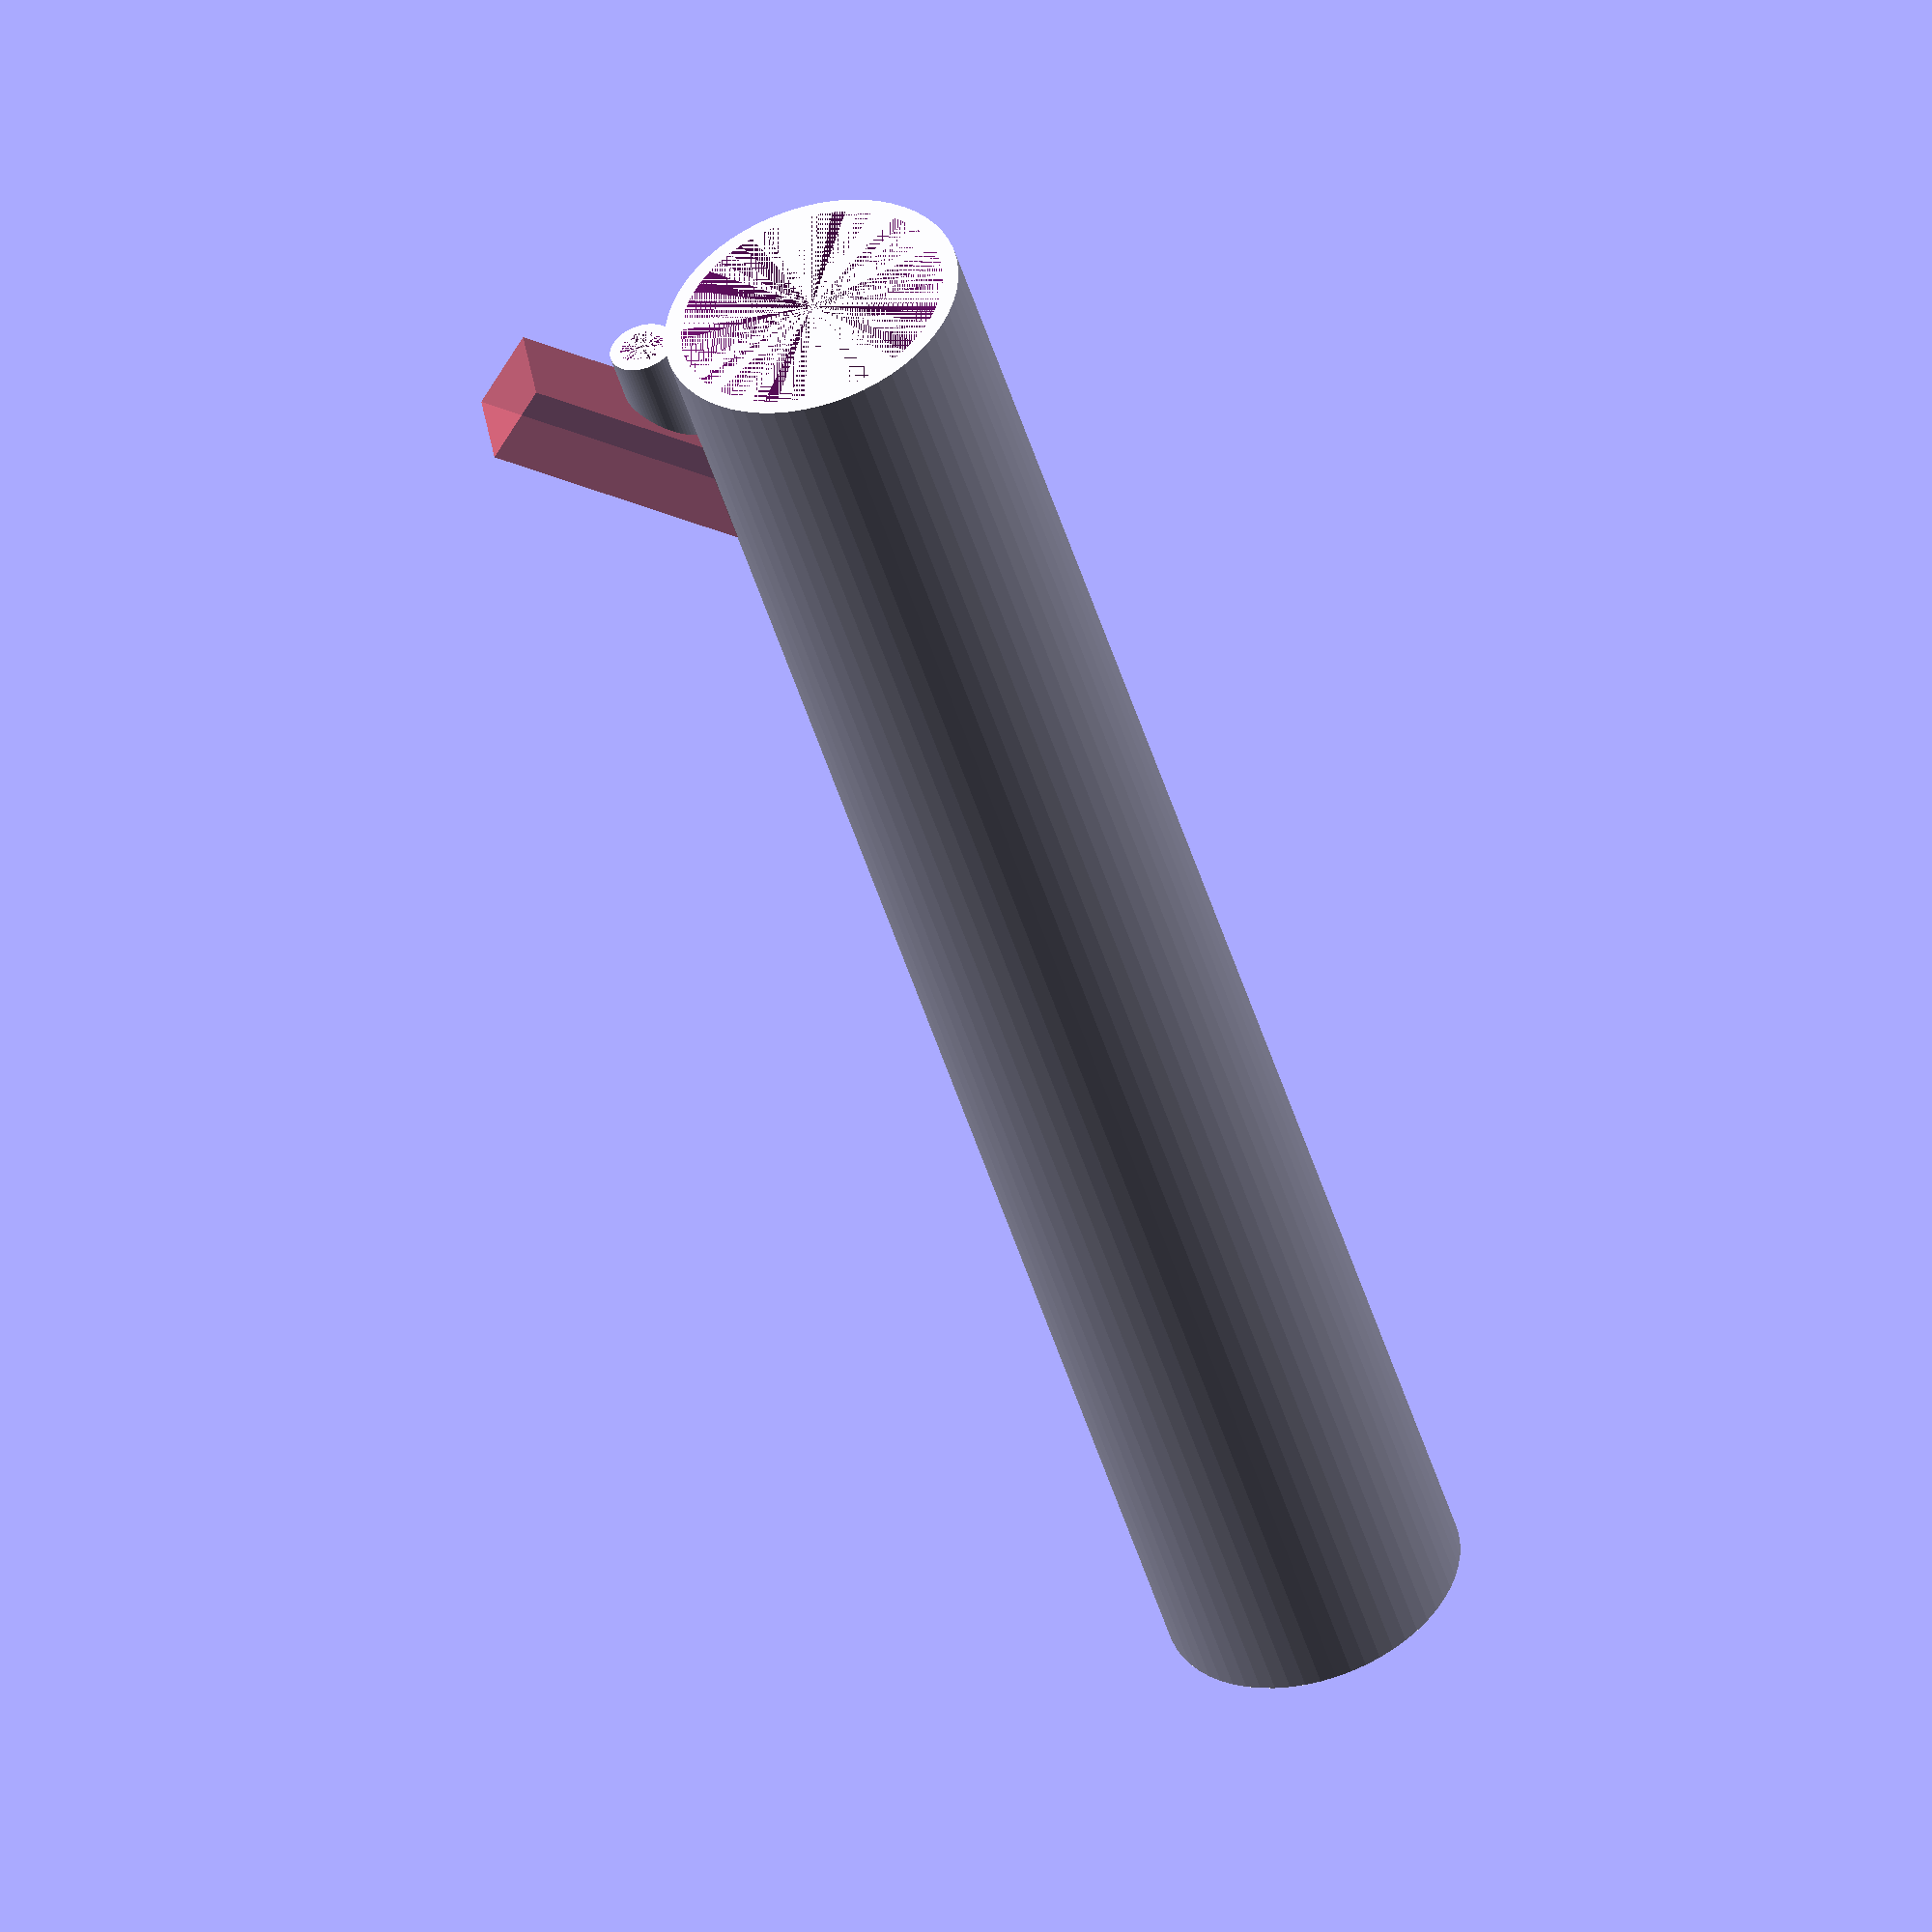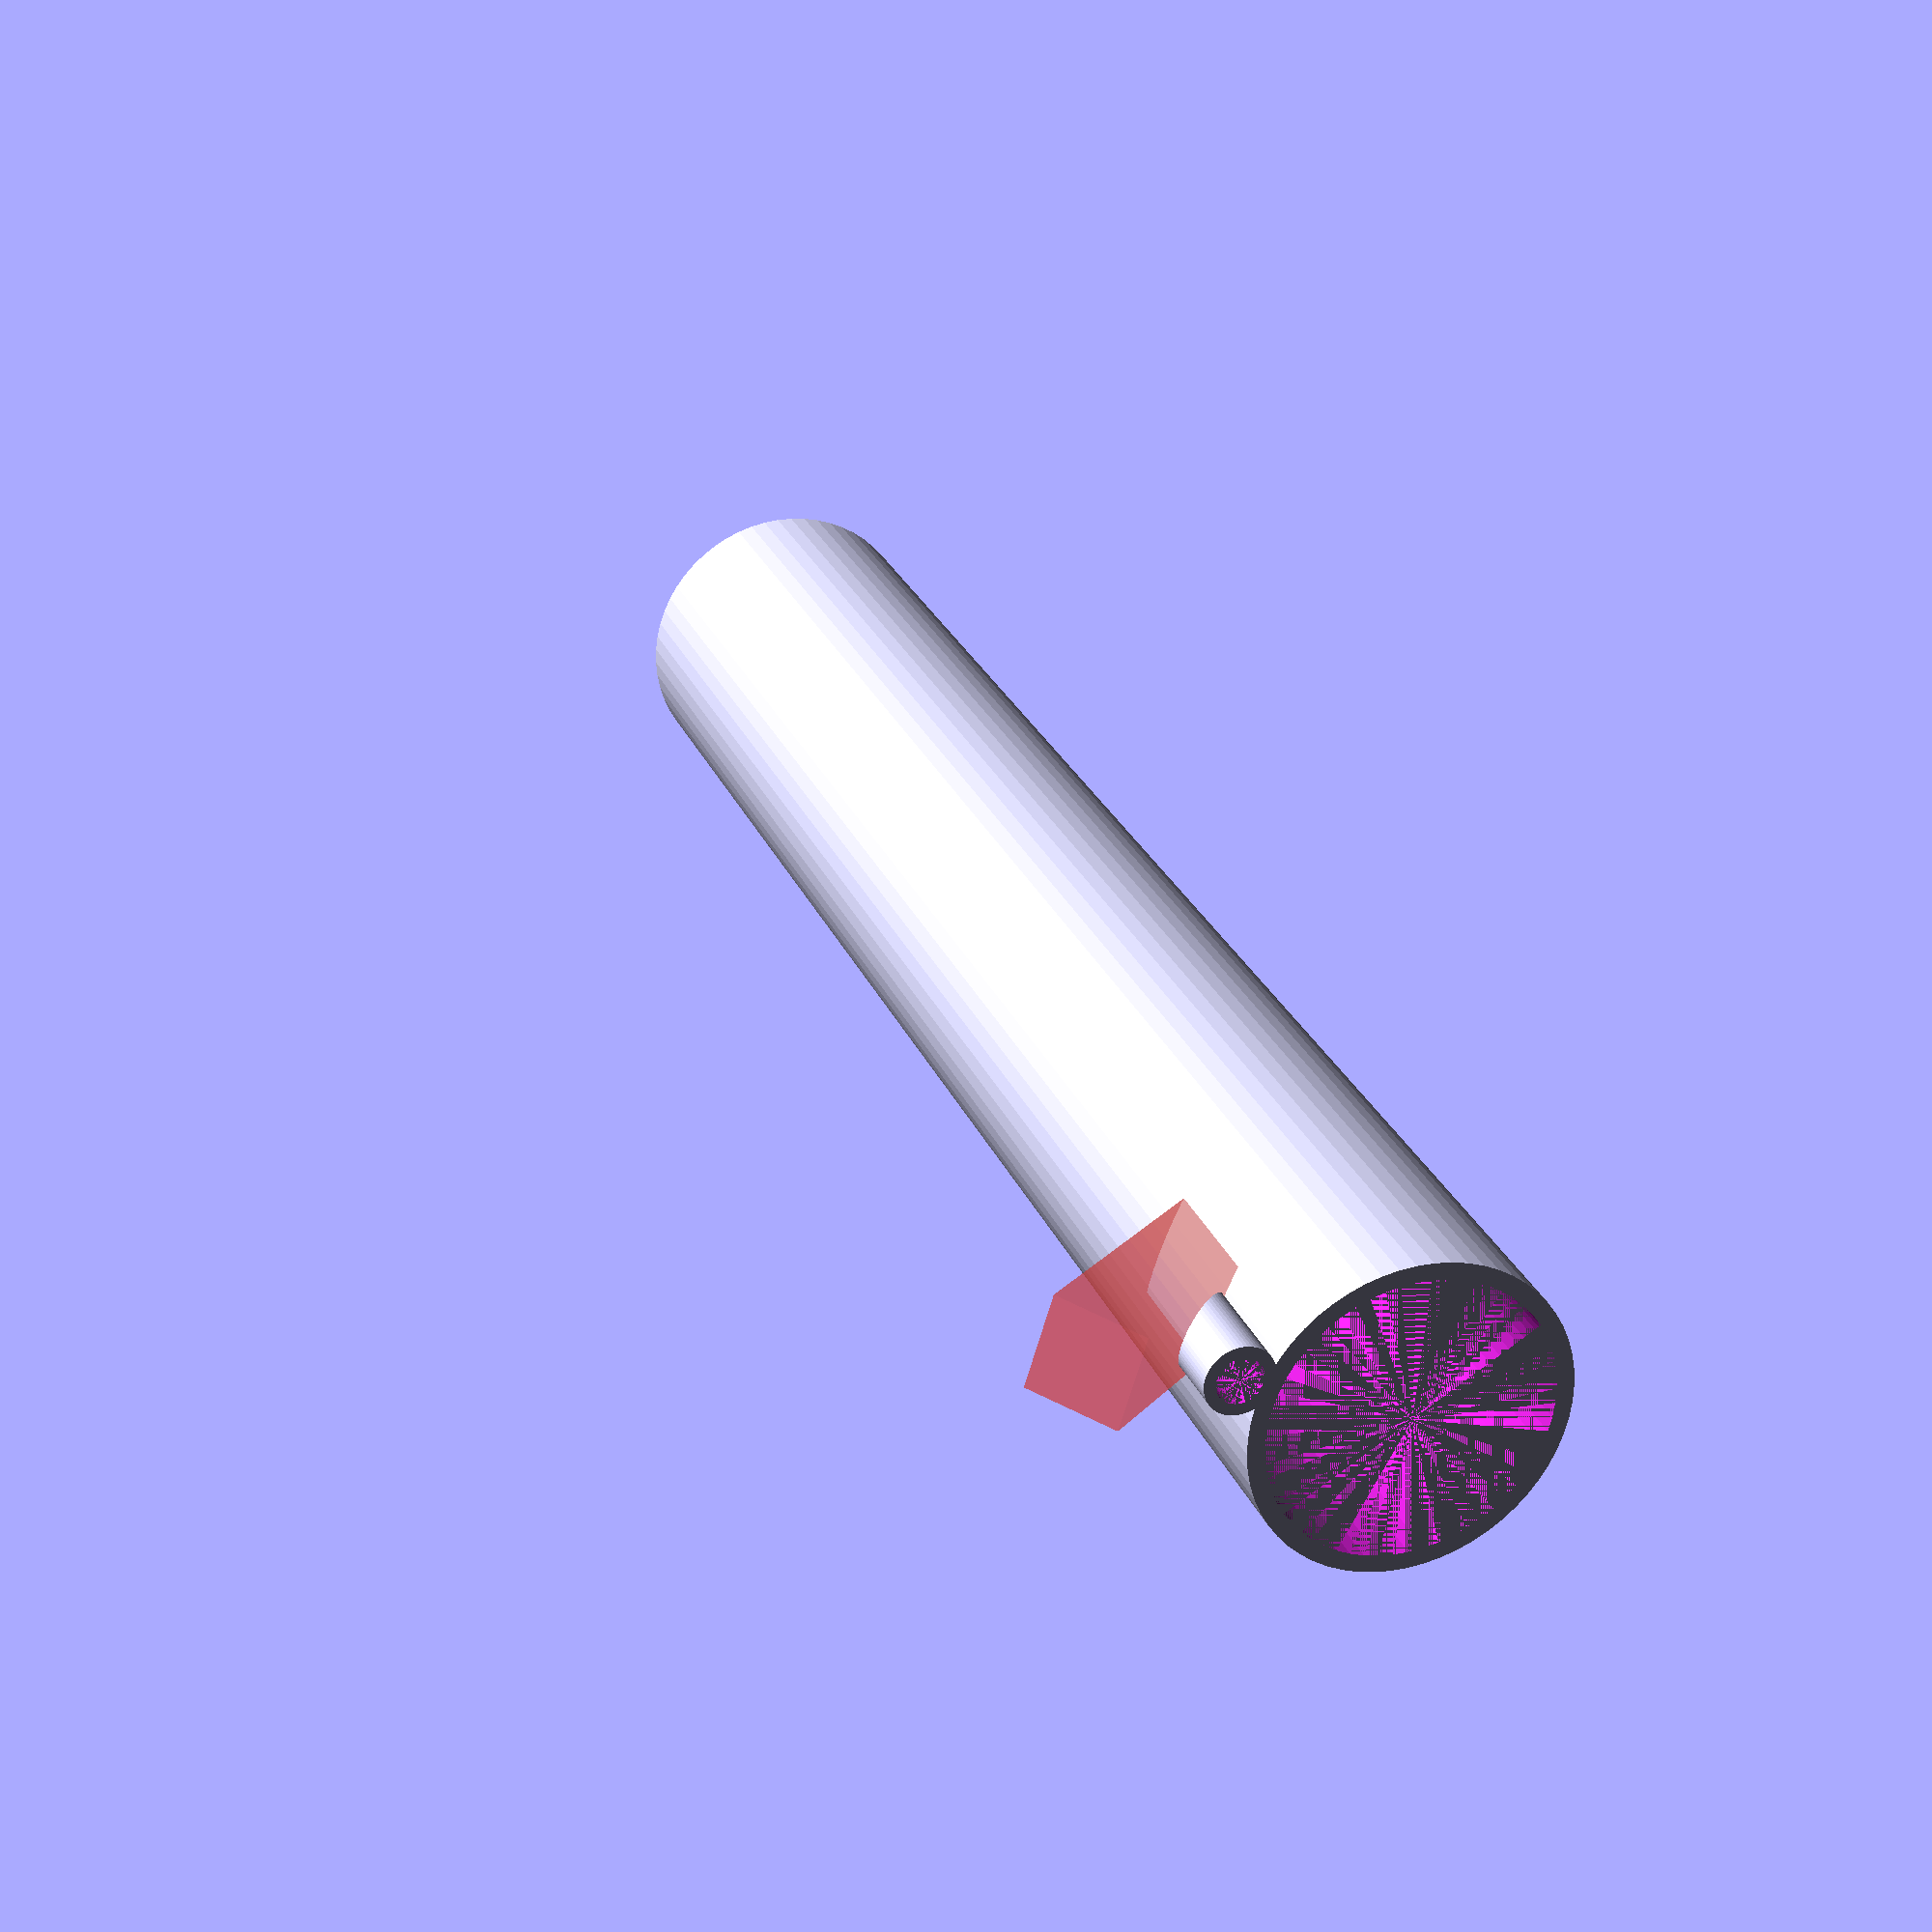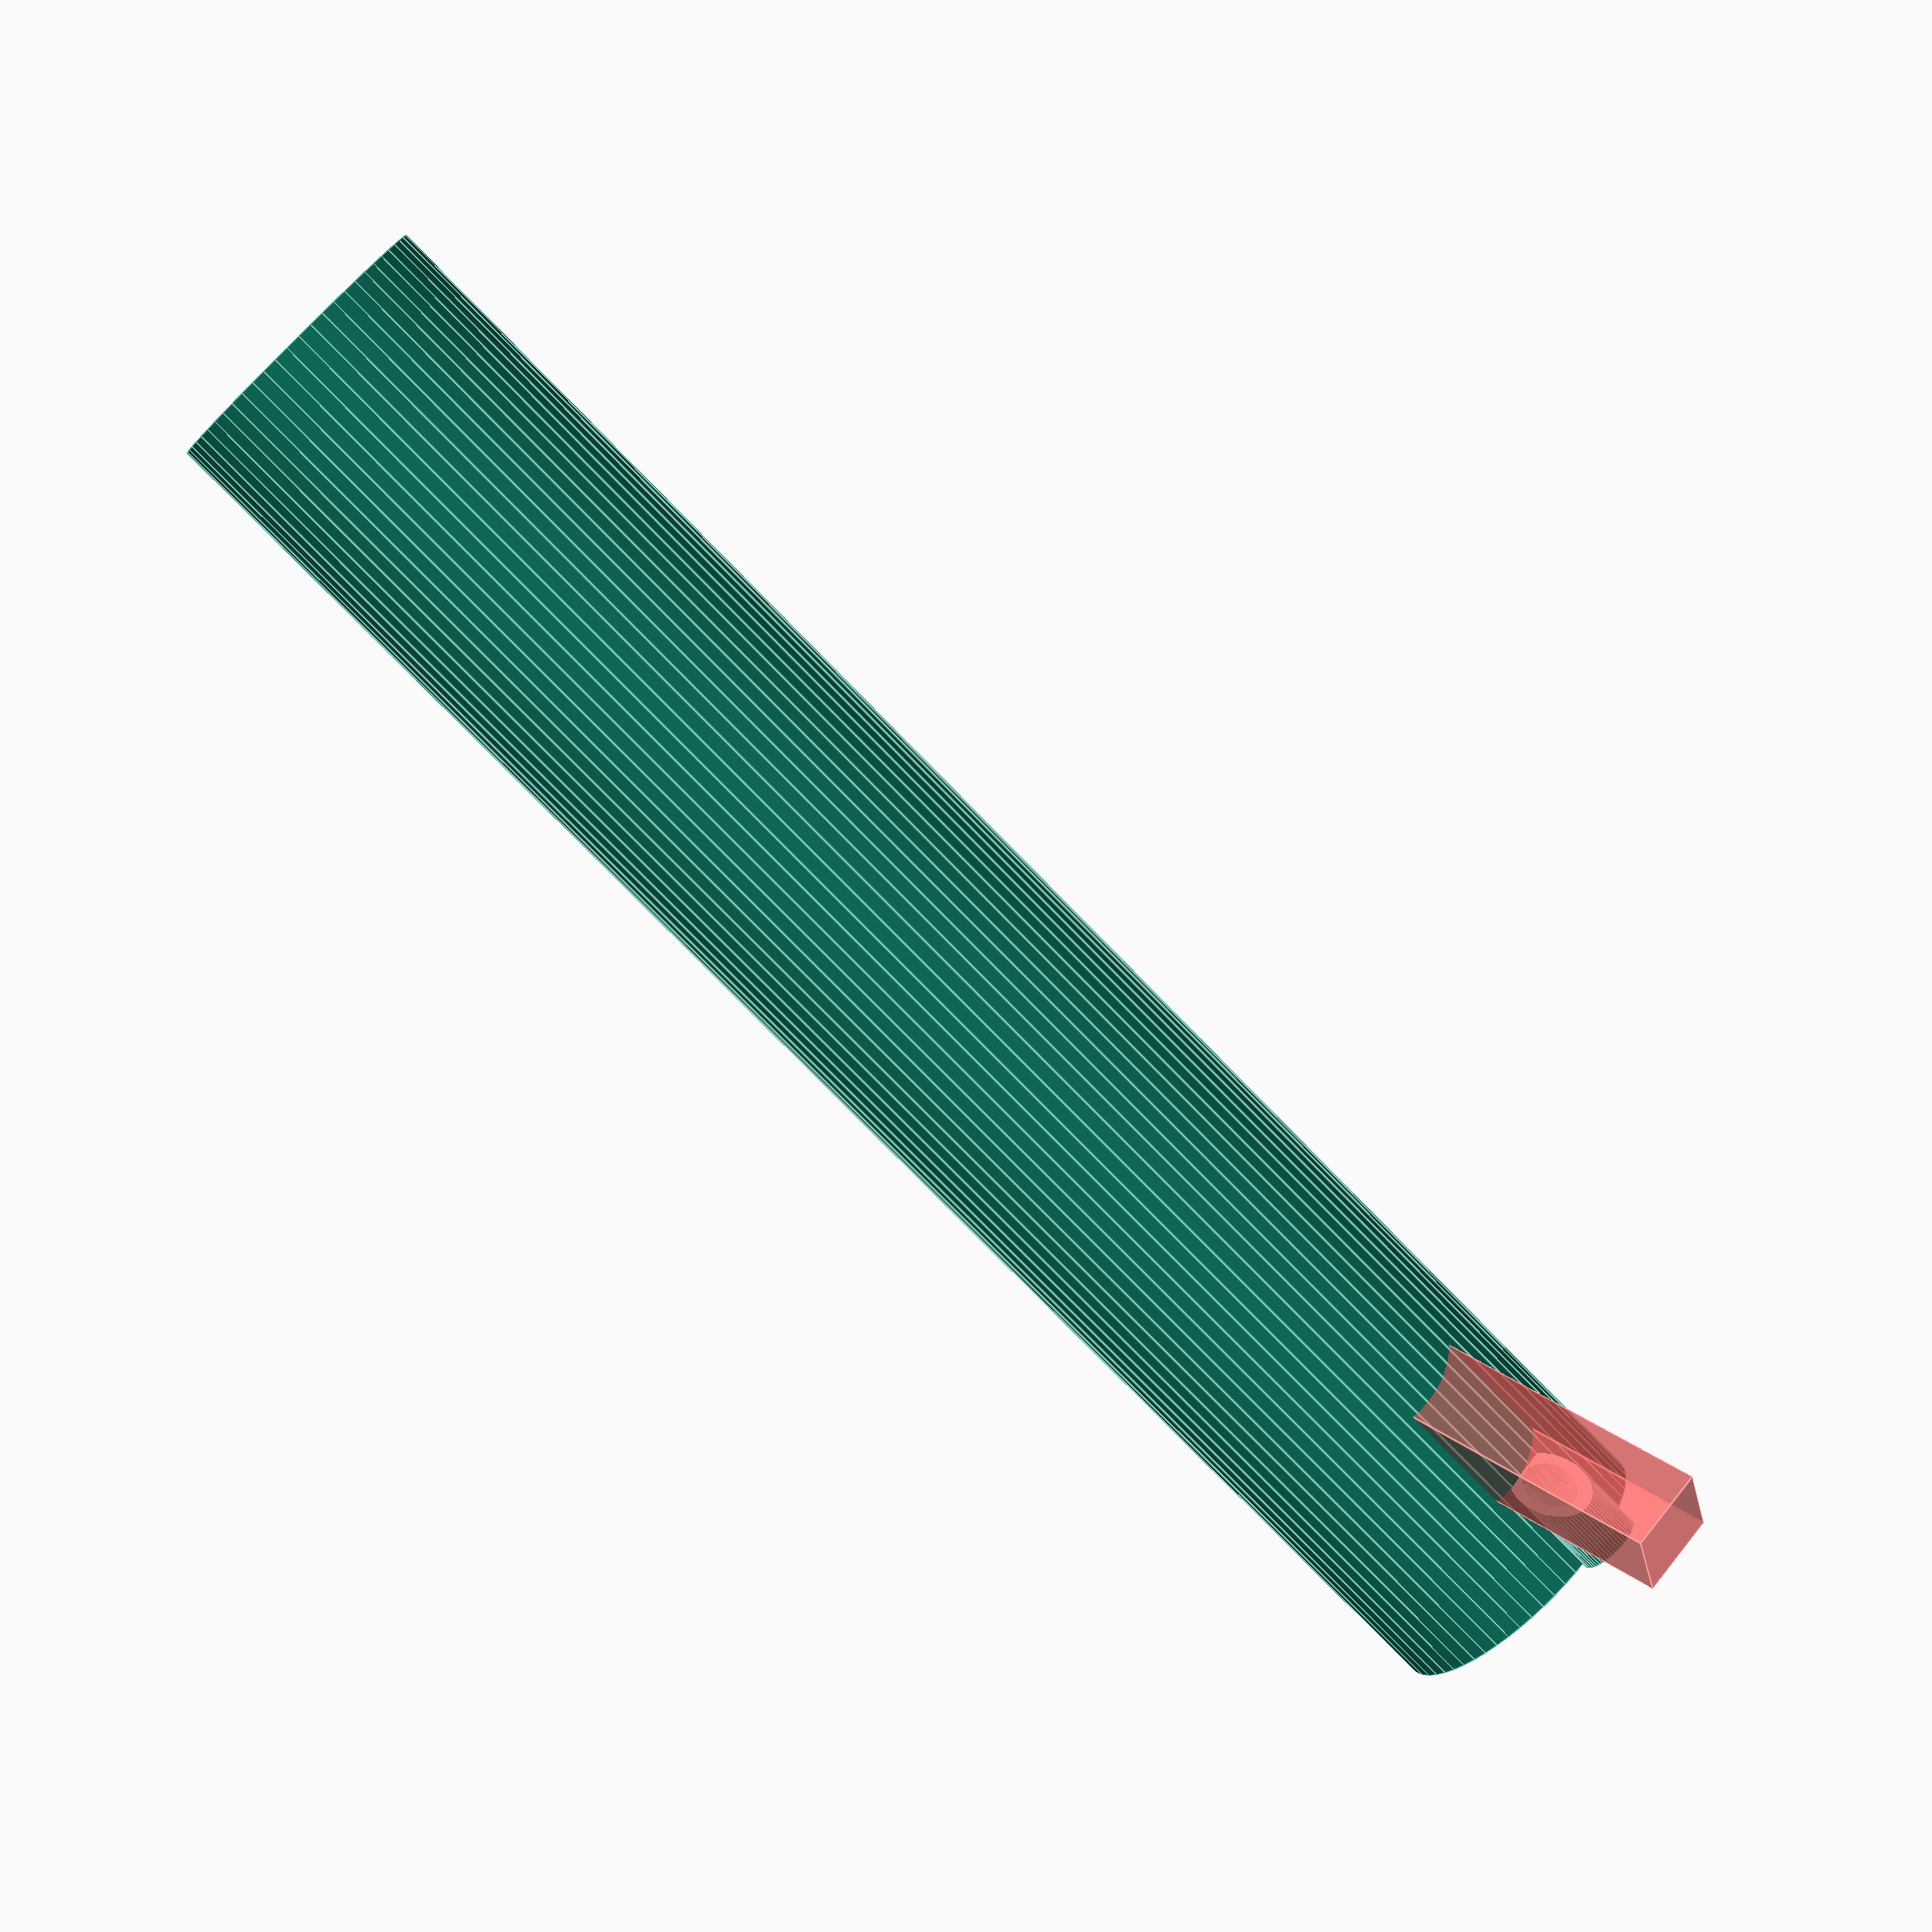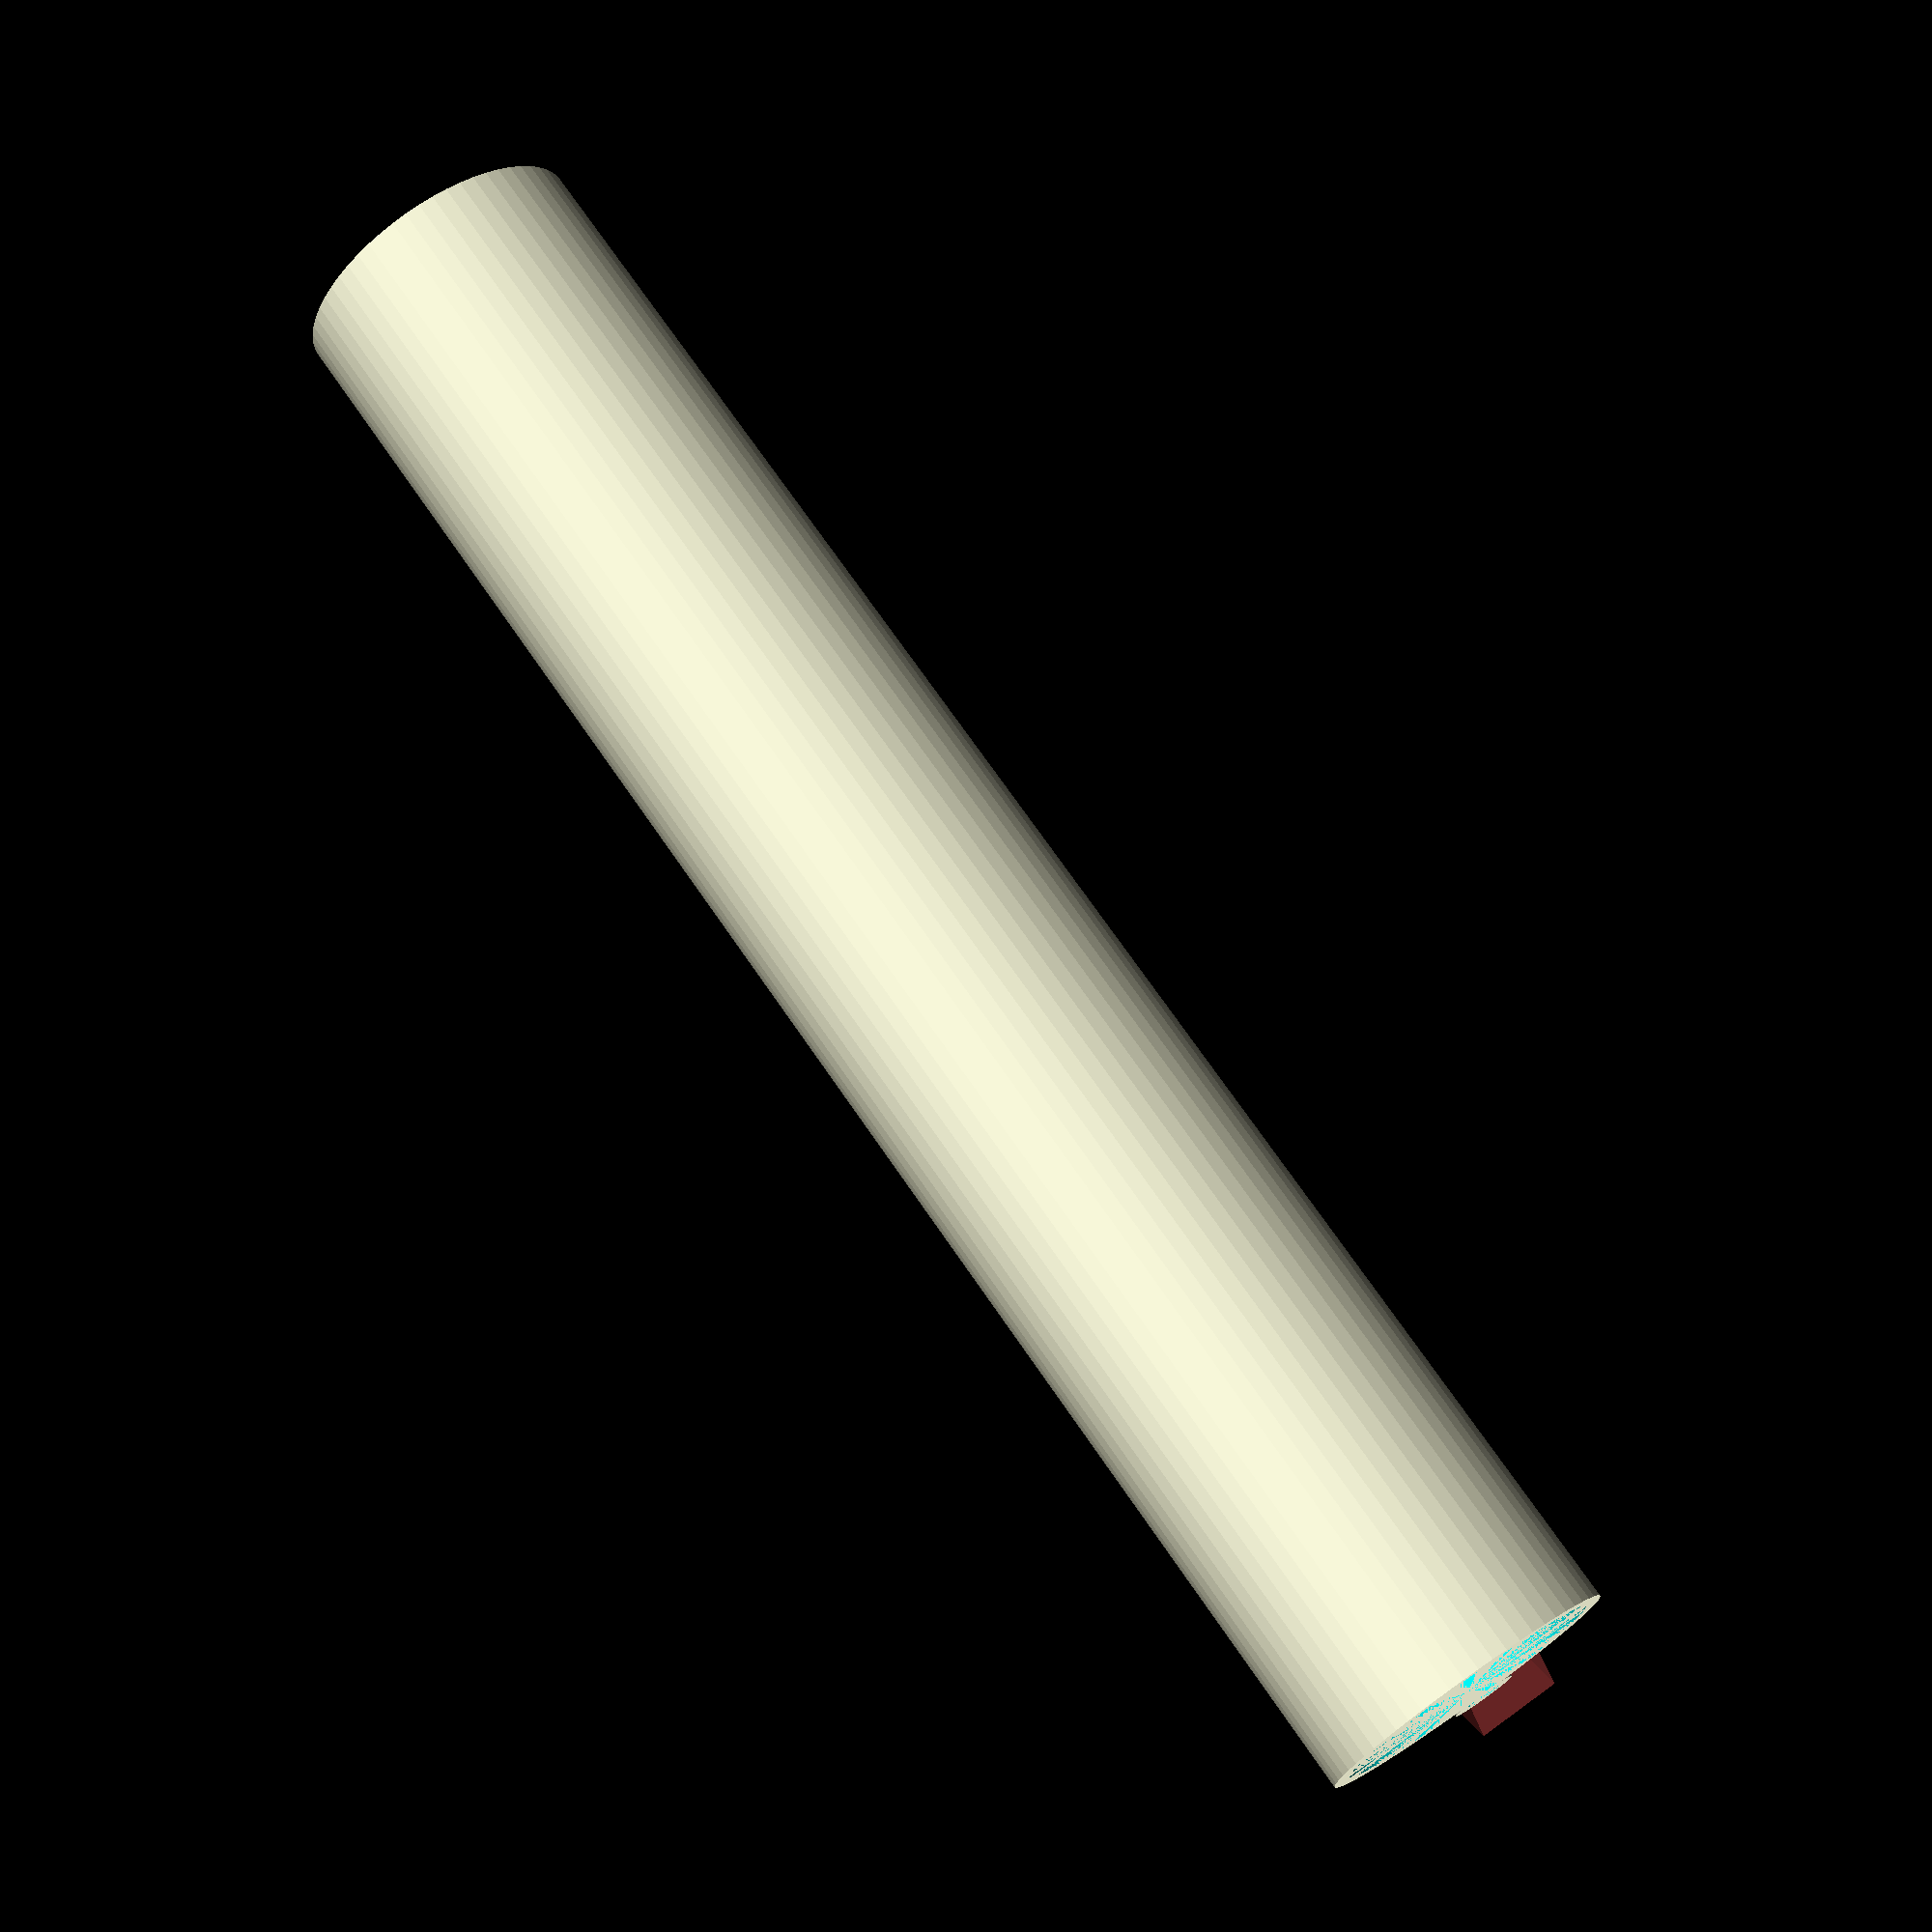
<openscad>
$fn = 60;

vyska = 160;
prumer = 24.6;
stena = 1.5;

module voditko() {
    difference() {
        translate([2, 2, 0]) cylinder(r=3, h=10);
        translate([2, 2, 0]) cylinder(r=2, h=10);
        #rotate([0, 45, 0]) translate([-20, -2, 7]) cube([30, 8, 8]);
    }
}

difference() {
    cylinder(r=prumer/2+stena, h=vyska);
    cylinder(r=prumer/2, h=vyska);
}

translate([prumer/2+stena, 0, 0]) voditko();
</openscad>
<views>
elev=48.4 azim=8.9 roll=196.4 proj=o view=wireframe
elev=152.8 azim=163.0 roll=19.6 proj=p view=solid
elev=77.4 azim=60.3 roll=44.2 proj=p view=edges
elev=107.5 azim=290.5 roll=34.6 proj=p view=wireframe
</views>
